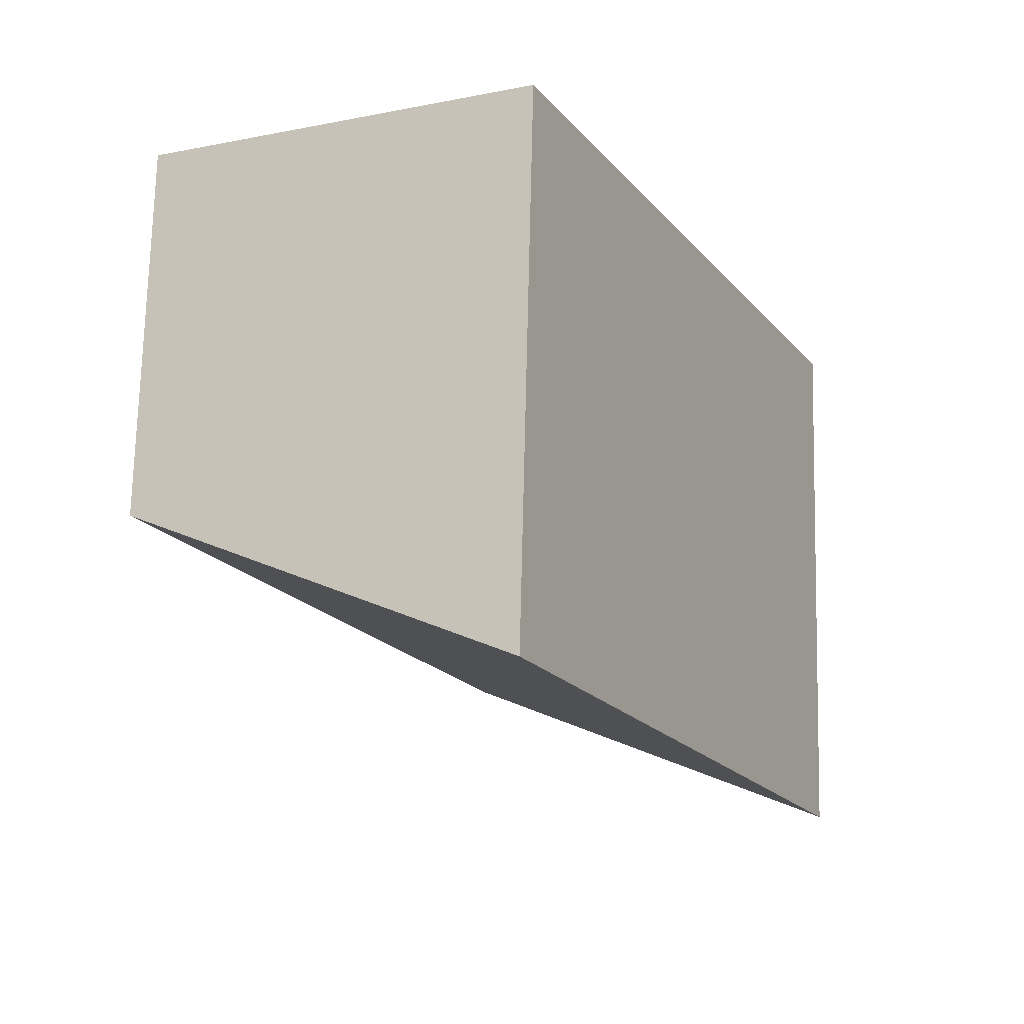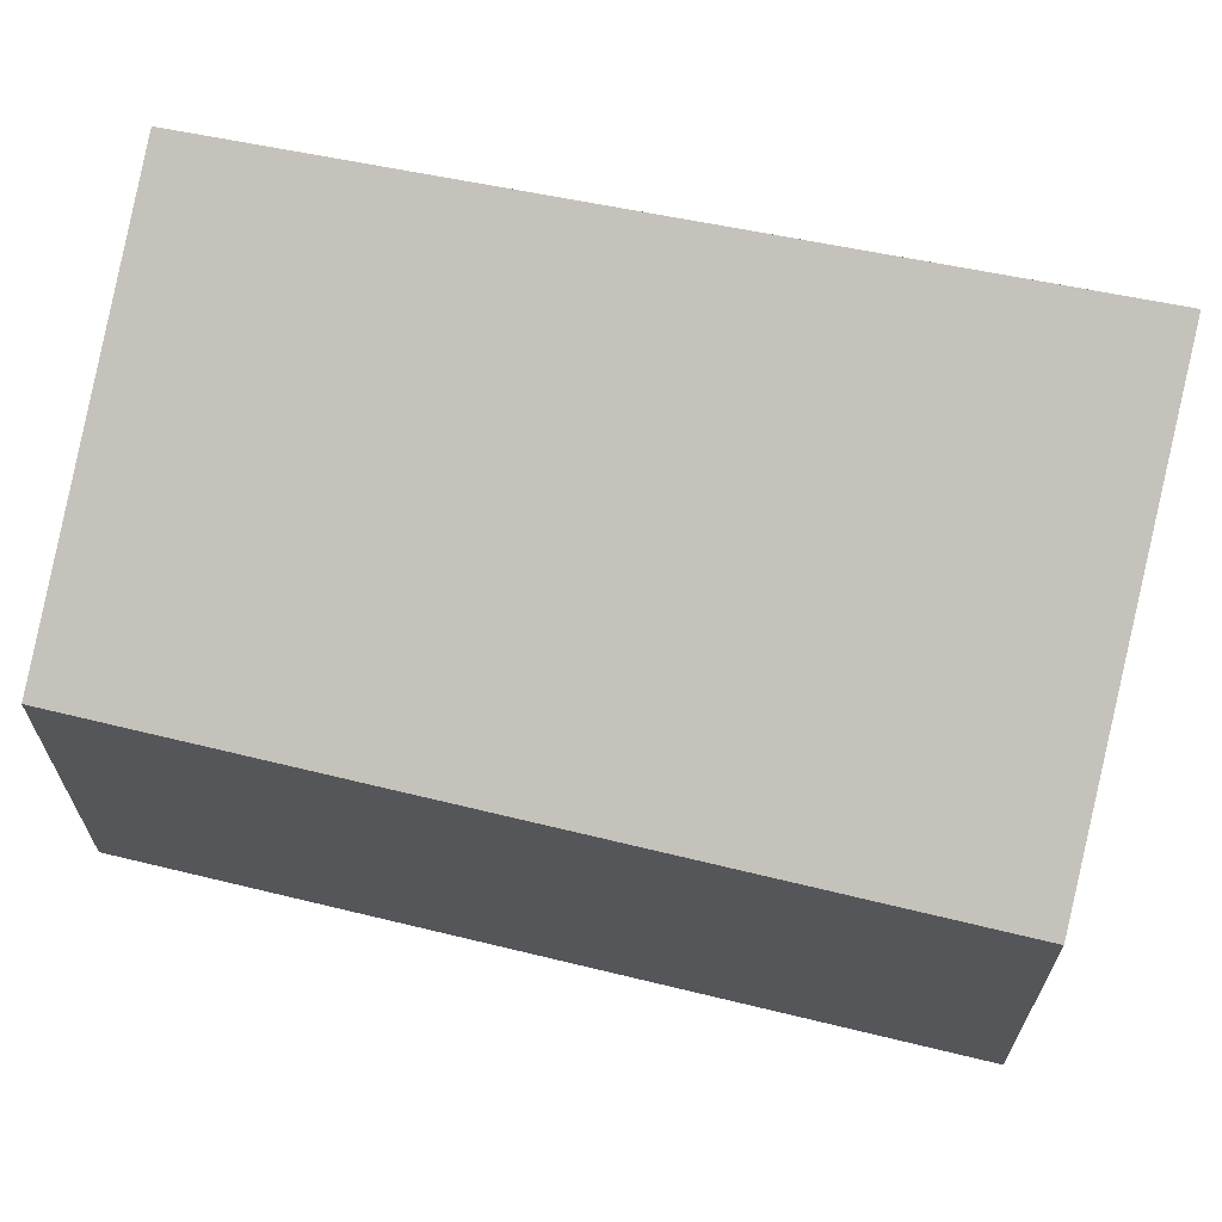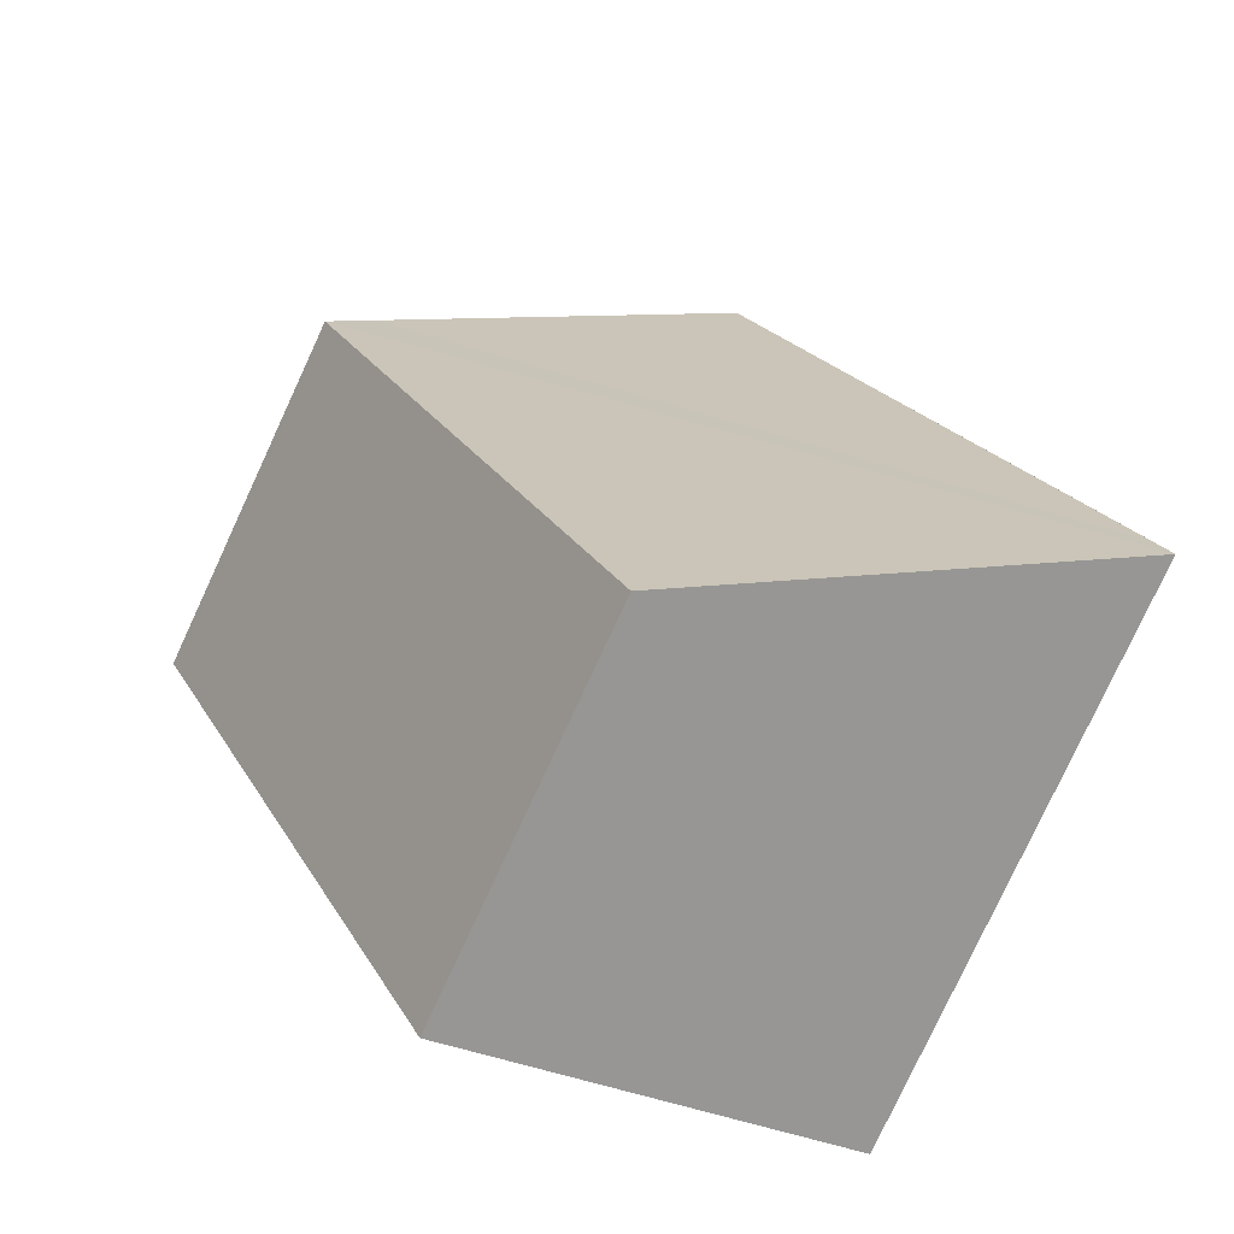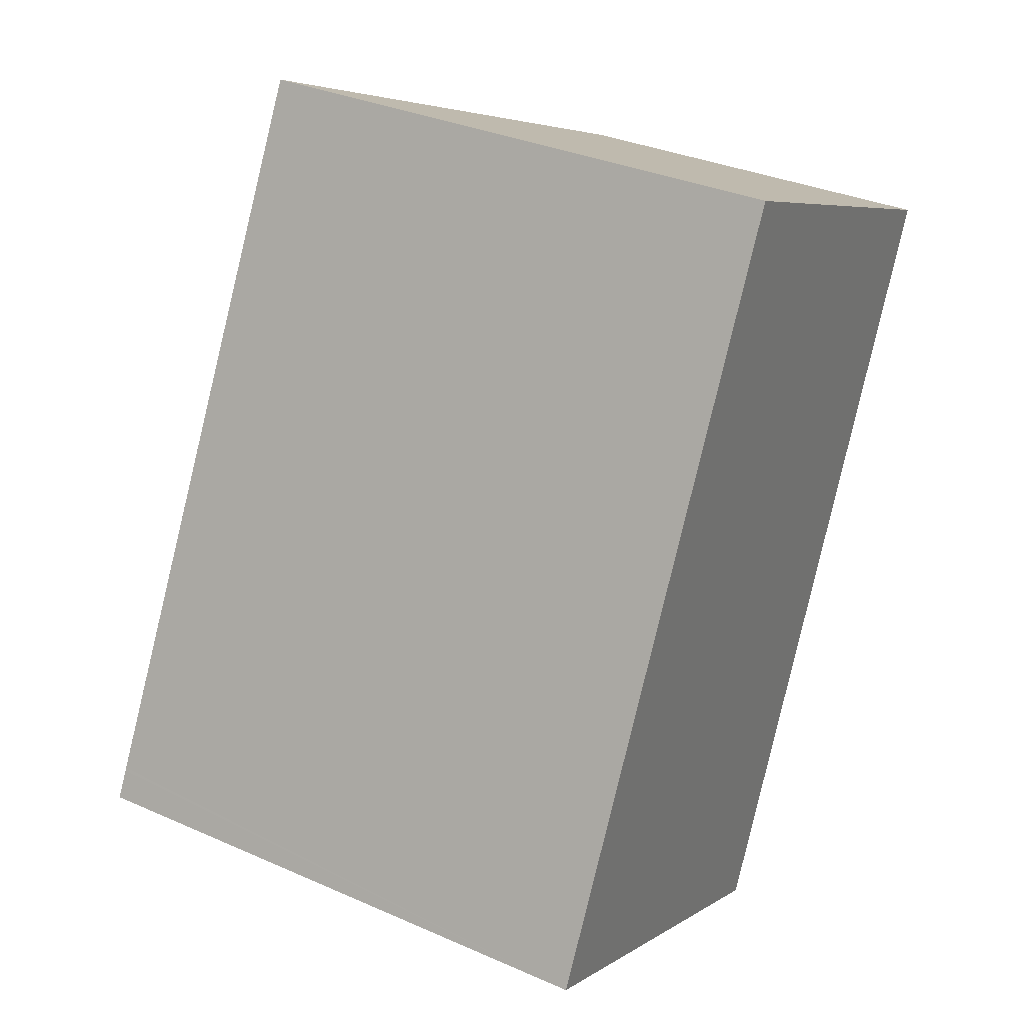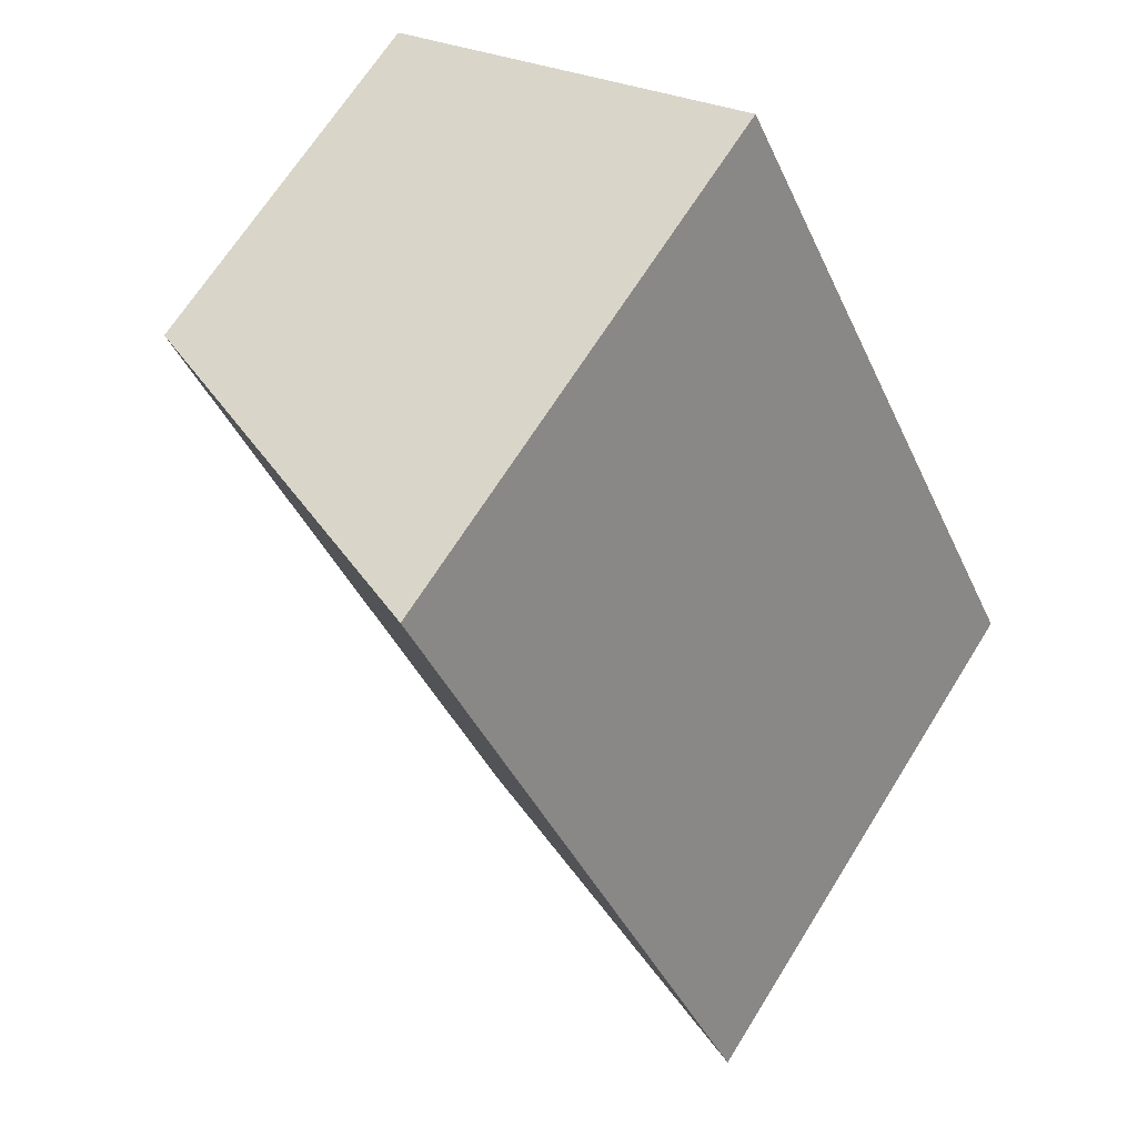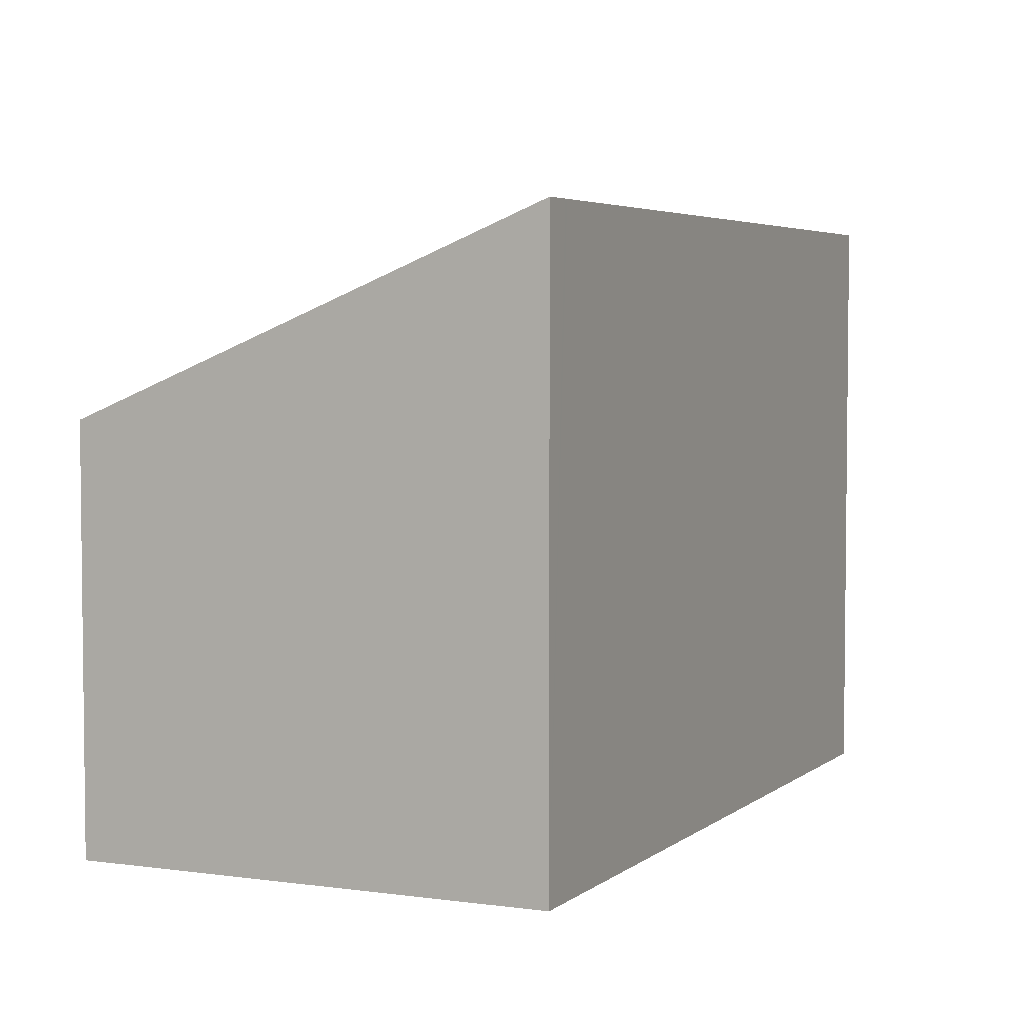
<metadata>
{"format":"obj","ext":"obj","renderer":"f3d","projection":"perspective","resolution":1024,"background":"white","views":[{"elev":72.8,"azim":-178.6,"up":"+Z"},{"elev":68.5,"azim":127.9,"up":"+Y"},{"elev":-79.2,"azim":155.1,"up":"+Z"},{"elev":33.6,"azim":-59.0,"up":"+Z"},{"elev":67.1,"azim":-148.1,"up":"+Z"},{"elev":4.6,"azim":-129.5,"up":"+Y"}]}
</metadata>
<code>
v  0 3.458 2.117e-16
v  2.596 2.342 -0.835
v  2.456 2.342 -1.145
v  4.484 2.342 3.345
v  4.21 2.465 3.466
v  0.085 3.455 0.172
v  2.161 3.388 4.375
v  0.094 3.455 0.19
v  4.484 -2.048e-16 3.345
v  4.21 -2.122e-16 3.466
v  2.161 -2.679e-16 4.375
v  2.596 5.113e-17 -0.835
v  2.456 7.011e-17 -1.145
v  0 0 0
v  0.094 -1.163e-17 0.19
v  0.085 -1.053e-17 0.172
g defaultobject
f 1 2 3
f 2 1 4
f 4 1 5
f 5 1 6
f 5 6 7
f 7 6 8
f 5 9 4
f 9 5 7
f 9 7 10
f 10 7 11
f 9 2 4
f 2 9 12
f 2 12 3
f 3 12 13
f 3 14 1
f 14 3 13
f 14 6 1
f 6 14 8
f 8 14 7
f 7 14 15
f 7 15 11
f 15 14 16
f 12 14 13
f 14 12 9
f 14 9 16
f 16 9 15
f 15 9 10
f 15 10 11

</code>
